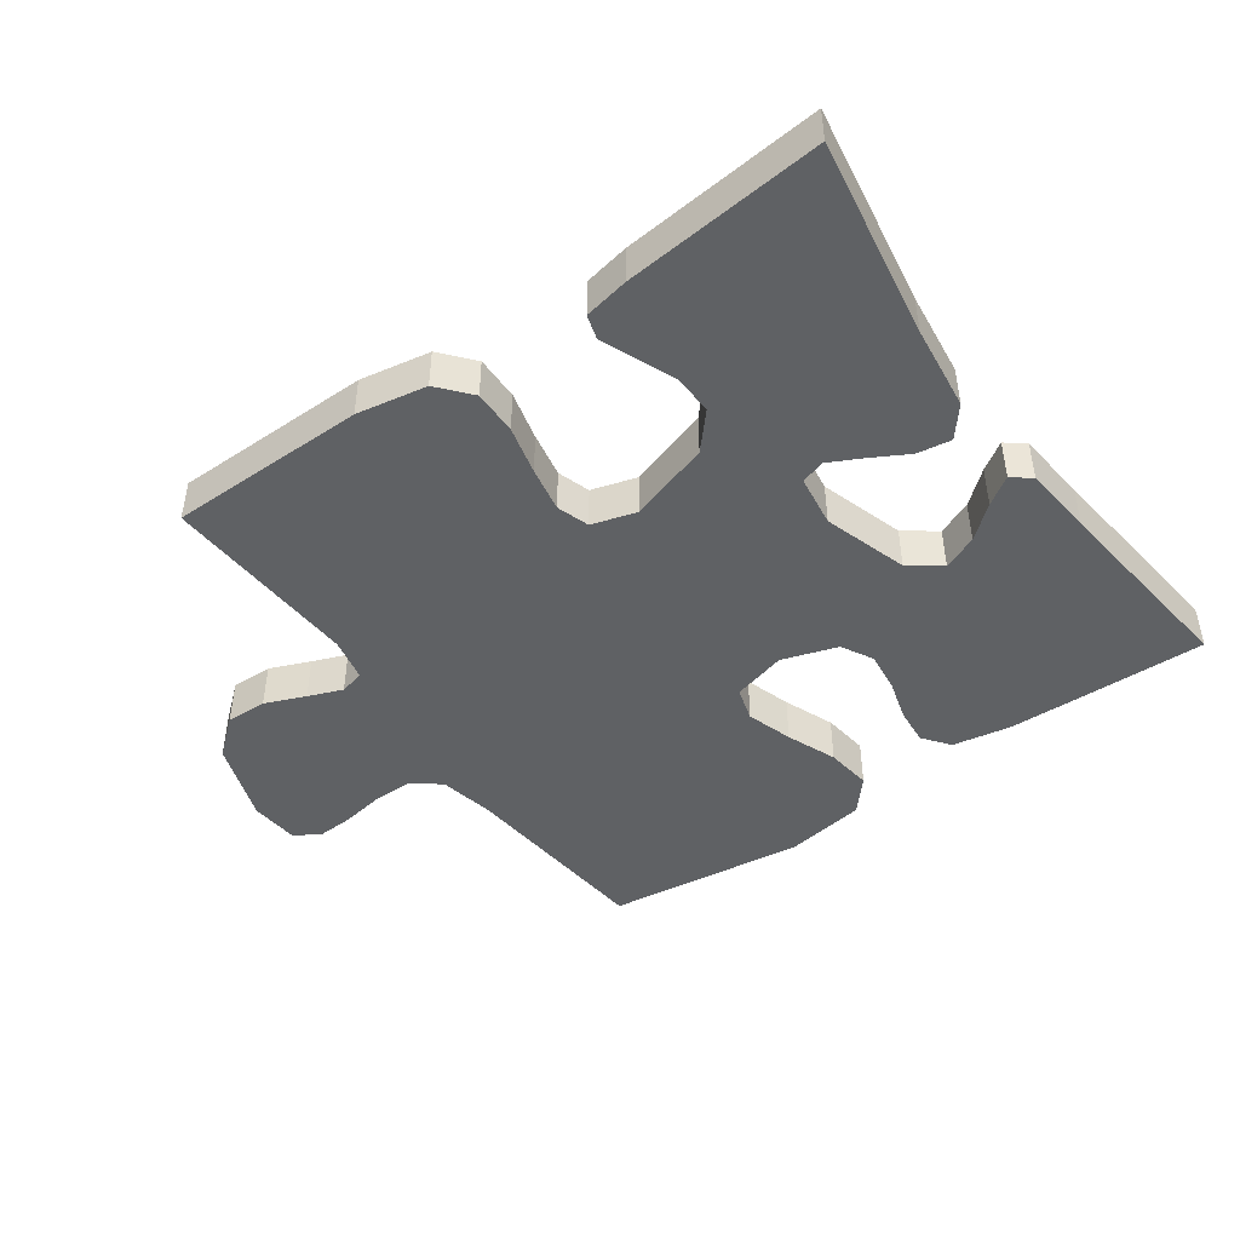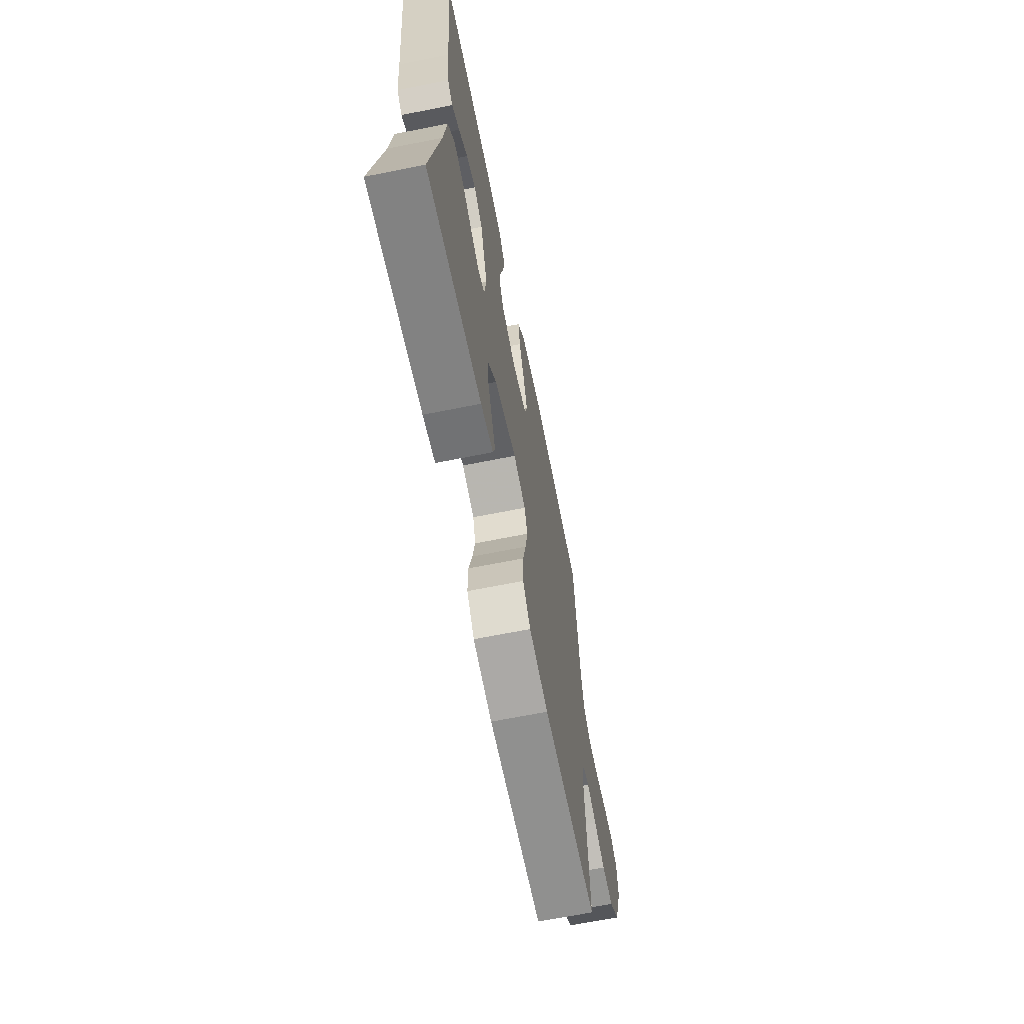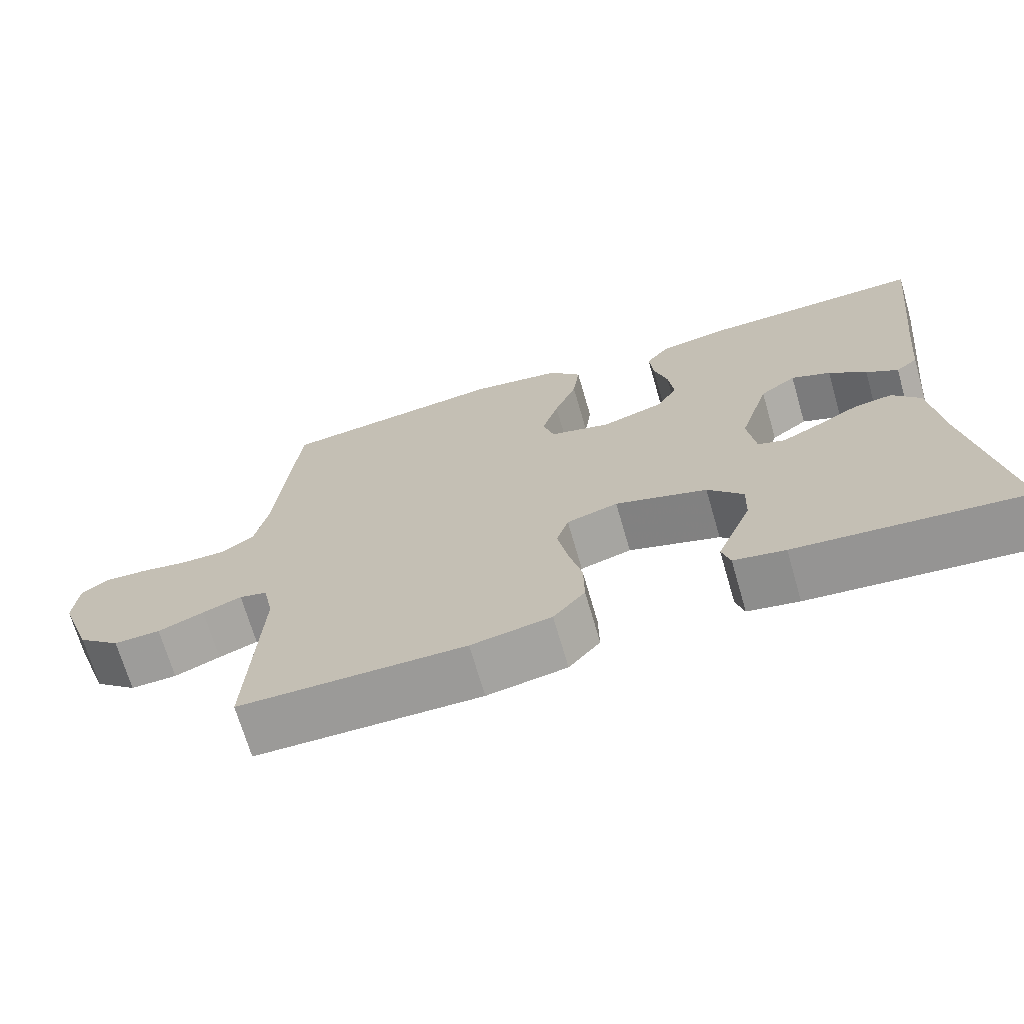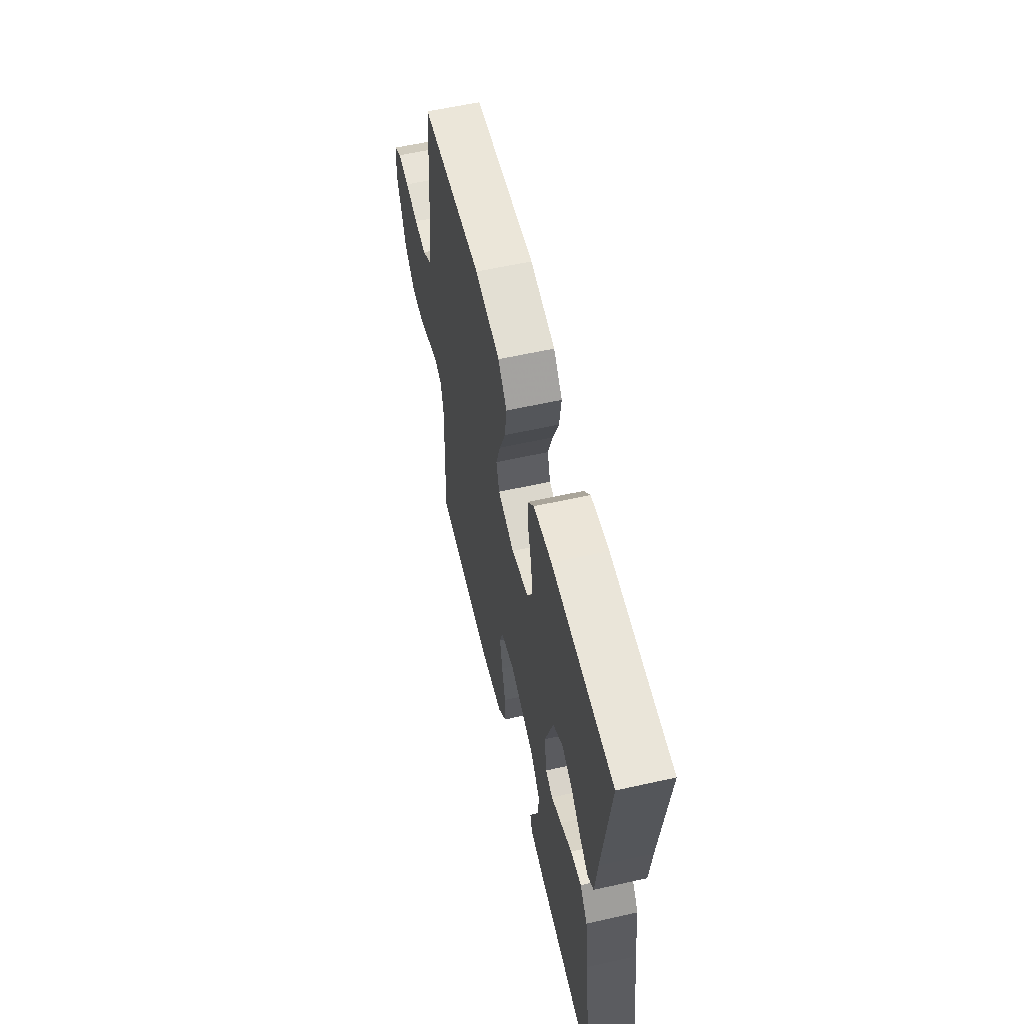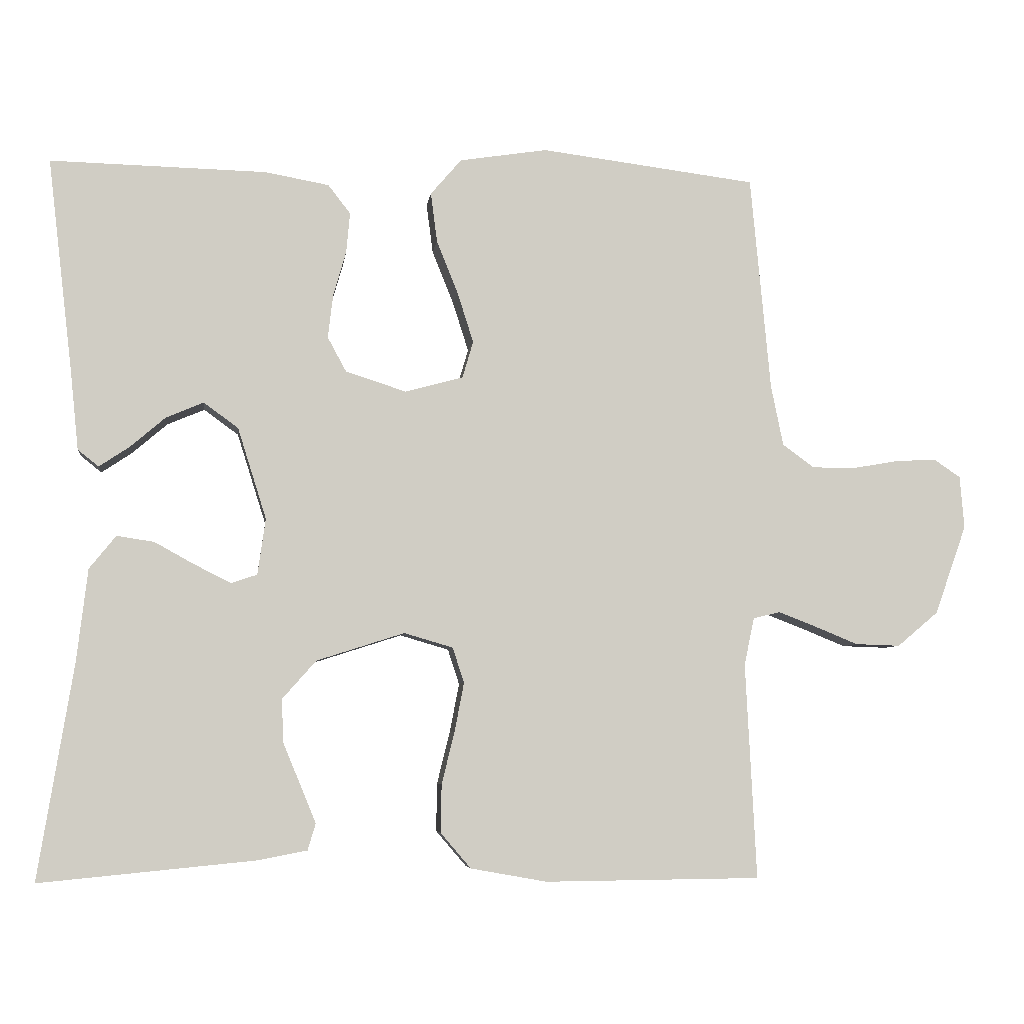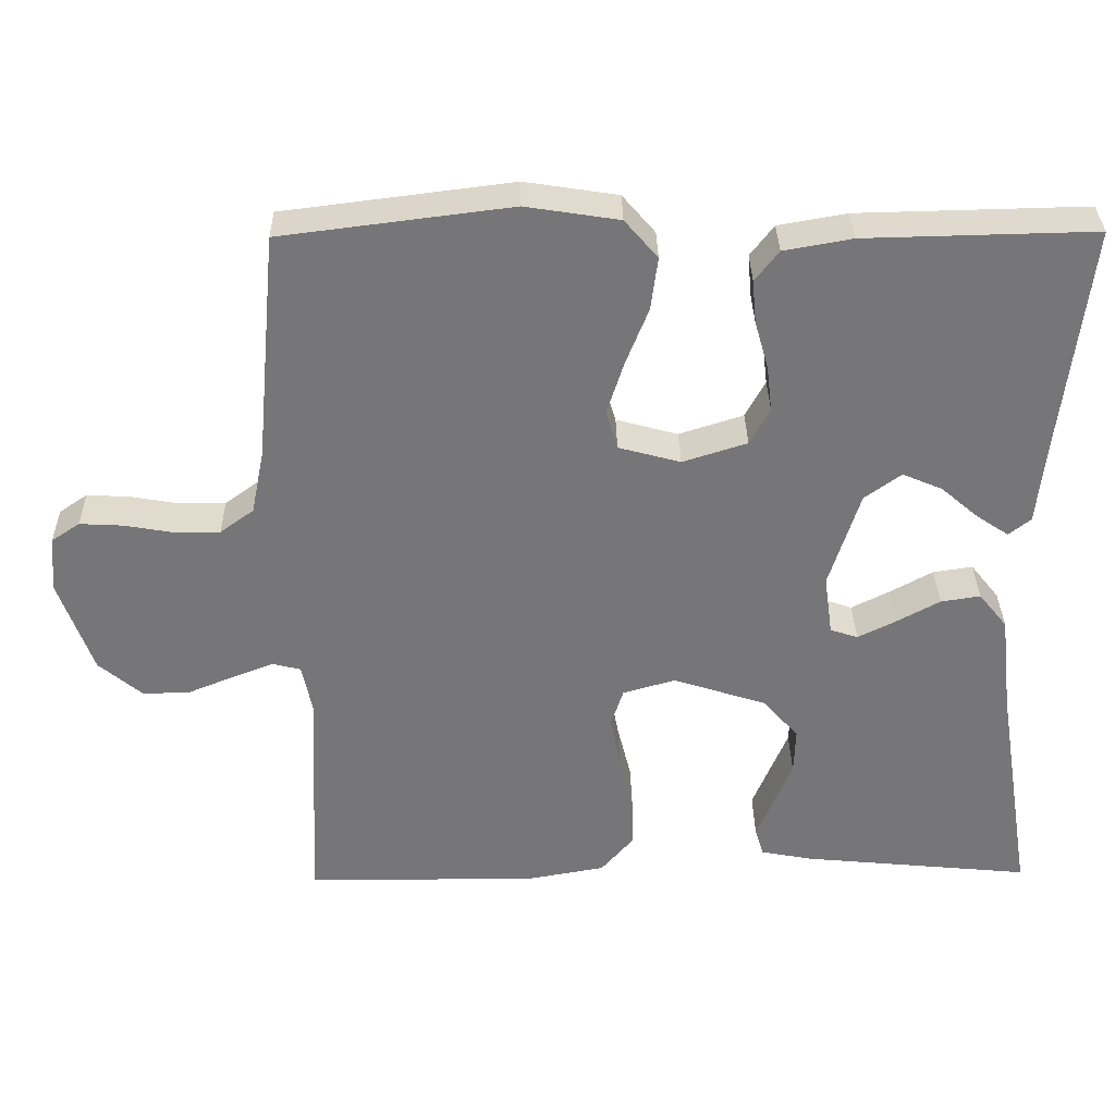
<metadata>
{"format":"obj","ext":"obj","renderer":"f3d","projection":"perspective","resolution":1024,"background":"white","views":[{"elev":-45.7,"azim":-144.6,"up":"+Y"},{"elev":-66.0,"azim":-78.6,"up":"+Z"},{"elev":-69.6,"azim":-163.8,"up":"+Z"},{"elev":59.0,"azim":-103.0,"up":"+Z"},{"elev":-5.8,"azim":-7.1,"up":"+Z"},{"elev":33.2,"azim":179.1,"up":"+Z"}]}
</metadata>
<code>
v 0.5 0.07 0.5
v 0.528 0.07 0.2
v 0.545 0.07 0.116
v 0.589 0.07 0.084
v 0.649 0.07 0.084
v 0.713 0.07 0.095
v 0.769 0.07 0.098
v 0.806 0.07 0.073
v 0.812 0.07 0
v 0.768 0.07 -0.124
v 0.711 0.07 -0.172
v 0.649 0.07 -0.17
v 0.588 0.07 -0.145
v 0.536 0.07 -0.125
v 0.499 0.07 -0.134
v 0.485 0.07 -0.2
v 0.5 0.07 -0.5
v 0.2 0.07 -0.503
v 0.094 0.07 -0.484
v 0.052 0.07 -0.435
v 0.053 0.07 -0.368
v 0.071 0.07 -0.295
v 0.084 0.07 -0.227
v 0.068 0.07 -0.178
v 0 0.07 -0.158
v -0.122 0.07 -0.197
v -0.169 0.07 -0.25
v -0.167 0.07 -0.31
v -0.142 0.07 -0.37
v -0.121 0.07 -0.421
v -0.132 0.07 -0.458
v -0.2 0.07 -0.471
v -0.5 0.07 -0.5
v -0.451 0.07 -0.2
v -0.436 0.07 -0.072
v -0.399 0.07 -0.026
v -0.347 0.07 -0.034
v -0.291 0.07 -0.065
v -0.241 0.07 -0.09
v -0.205 0.07 -0.078
v -0.194 0.07 0
v -0.234 0.07 0.127
v -0.282 0.07 0.162
v -0.334 0.07 0.14
v -0.383 0.07 0.098
v -0.425 0.07 0.07
v -0.454 0.07 0.093
v -0.465 0.07 0.2
v -0.5 0.07 0.5
v -0.2 0.07 0.493
v -0.111 0.07 0.477
v -0.08 0.07 0.437
v -0.085 0.07 0.381
v -0.103 0.07 0.318
v -0.11 0.07 0.258
v -0.084 0.07 0.21
v 0 0.07 0.183
v 0.081 0.07 0.205
v 0.096 0.07 0.256
v 0.074 0.07 0.325
v 0.044 0.07 0.4
v 0.035 0.07 0.469
v 0.078 0.07 0.519
v 0.2 0.07 0.538
v 0.5 0 0.5
v 0.528 0 0.2
v 0.545 0 0.116
v 0.589 0 0.084
v 0.649 0 0.084
v 0.713 0 0.095
v 0.769 0 0.098
v 0.806 0 0.073
v 0.812 0 0
v 0.768 0 -0.124
v 0.711 0 -0.172
v 0.649 0 -0.17
v 0.588 0 -0.145
v 0.536 0 -0.125
v 0.499 0 -0.134
v 0.485 0 -0.2
v 0.5 0 -0.5
v 0.2 0 -0.503
v 0.094 0 -0.484
v 0.052 0 -0.435
v 0.053 0 -0.368
v 0.071 0 -0.295
v 0.084 0 -0.227
v 0.068 0 -0.178
v 0 0 -0.158
v -0.122 0 -0.197
v -0.169 0 -0.25
v -0.167 0 -0.31
v -0.142 0 -0.37
v -0.121 0 -0.421
v -0.132 0 -0.458
v -0.2 0 -0.471
v -0.5 0 -0.5
v -0.451 0 -0.2
v -0.436 0 -0.072
v -0.399 0 -0.026
v -0.347 0 -0.034
v -0.291 0 -0.065
v -0.241 0 -0.09
v -0.205 0 -0.078
v -0.194 0 0
v -0.234 0 0.127
v -0.282 0 0.162
v -0.334 0 0.14
v -0.383 0 0.098
v -0.425 0 0.07
v -0.454 0 0.093
v -0.465 0 0.2
v -0.5 0 0.5
v -0.2 0 0.493
v -0.111 0 0.477
v -0.08 0 0.437
v -0.085 0 0.381
v -0.103 0 0.318
v -0.11 0 0.258
v -0.084 0 0.21
v 0 0 0.183
v 0.081 0 0.205
v 0.096 0 0.256
v 0.074 0 0.325
v 0.044 0 0.4
v 0.035 0 0.469
v 0.078 0 0.519
v 0.2 0 0.538
f 64 1 2
f 63 64 2
f 62 63 2
f 61 62 2
f 60 61 2
f 59 60 2 3
f 58 59 3 4
f 57 58 4
f 52 53 54
f 51 52 54
f 50 51 54
f 49 50 54
f 48 49 54
f 48 54 55
f 46 47 48
f 45 46 48
f 44 45 48
f 43 44 48 55
f 42 43 55 56
f 36 37 38
f 35 36 38
f 34 35 38
f 33 34 38
f 32 33 38
f 31 32 38
f 30 31 38
f 29 30 38
f 28 29 38
f 27 28 38 39
f 26 27 39 40
f 20 21 22
f 19 20 22
f 18 19 22
f 17 18 22
f 16 17 22
f 15 16 22 23
f 14 15 23 24
f 11 12 13
f 10 11 13
f 9 10 13
f 8 9 13
f 7 8 13
f 6 7 13
f 5 6 13
f 4 5 13 14
f 14 24 25
f 4 14 25
f 57 4 25
f 57 25 26
f 56 57 26
f 42 56 26
f 41 42 26
f 26 40 41
f 66 65 128
f 66 128 127
f 66 127 126
f 66 126 125
f 66 125 124
f 67 66 124 123
f 68 67 123 122
f 68 122 121
f 118 117 116
f 118 116 115
f 118 115 114
f 118 114 113
f 118 113 112
f 119 118 112
f 112 111 110
f 112 110 109
f 112 109 108
f 119 112 108 107
f 120 119 107 106
f 102 101 100
f 102 100 99
f 102 99 98
f 102 98 97
f 102 97 96
f 102 96 95
f 102 95 94
f 102 94 93
f 102 93 92
f 103 102 92 91
f 104 103 91 90
f 86 85 84
f 86 84 83
f 86 83 82
f 86 82 81
f 86 81 80
f 87 86 80 79
f 88 87 79 78
f 77 76 75
f 77 75 74
f 77 74 73
f 77 73 72
f 77 72 71
f 77 71 70
f 77 70 69
f 78 77 69 68
f 89 88 78
f 89 78 68
f 89 68 121
f 90 89 121
f 90 121 120
f 90 120 106
f 90 106 105
f 105 104 90
f 1 65 66 2
f 2 66 67 3
f 3 67 68 4
f 4 68 69 5
f 5 69 70 6
f 6 70 71 7
f 7 71 72 8
f 8 72 73 9
f 9 73 74 10
f 10 74 75 11
f 11 75 76 12
f 12 76 77 13
f 13 77 78 14
f 14 78 79 15
f 15 79 80 16
f 16 80 81 17
f 17 81 82 18
f 18 82 83 19
f 19 83 84 20
f 20 84 85 21
f 21 85 86 22
f 22 86 87 23
f 23 87 88 24
f 24 88 89 25
f 25 89 90 26
f 26 90 91 27
f 27 91 92 28
f 28 92 93 29
f 29 93 94 30
f 30 94 95 31
f 31 95 96 32
f 32 96 97 33
f 33 97 98 34
f 34 98 99 35
f 35 99 100 36
f 36 100 101 37
f 37 101 102 38
f 38 102 103 39
f 39 103 104 40
f 40 104 105 41
f 41 105 106 42
f 42 106 107 43
f 43 107 108 44
f 44 108 109 45
f 45 109 110 46
f 46 110 111 47
f 47 111 112 48
f 48 112 113 49
f 49 113 114 50
f 50 114 115 51
f 51 115 116 52
f 52 116 117 53
f 53 117 118 54
f 54 118 119 55
f 55 119 120 56
f 56 120 121 57
f 57 121 122 58
f 58 122 123 59
f 59 123 124 60
f 60 124 125 61
f 61 125 126 62
f 62 126 127 63
f 63 127 128 64
f 64 128 65 1

</code>
